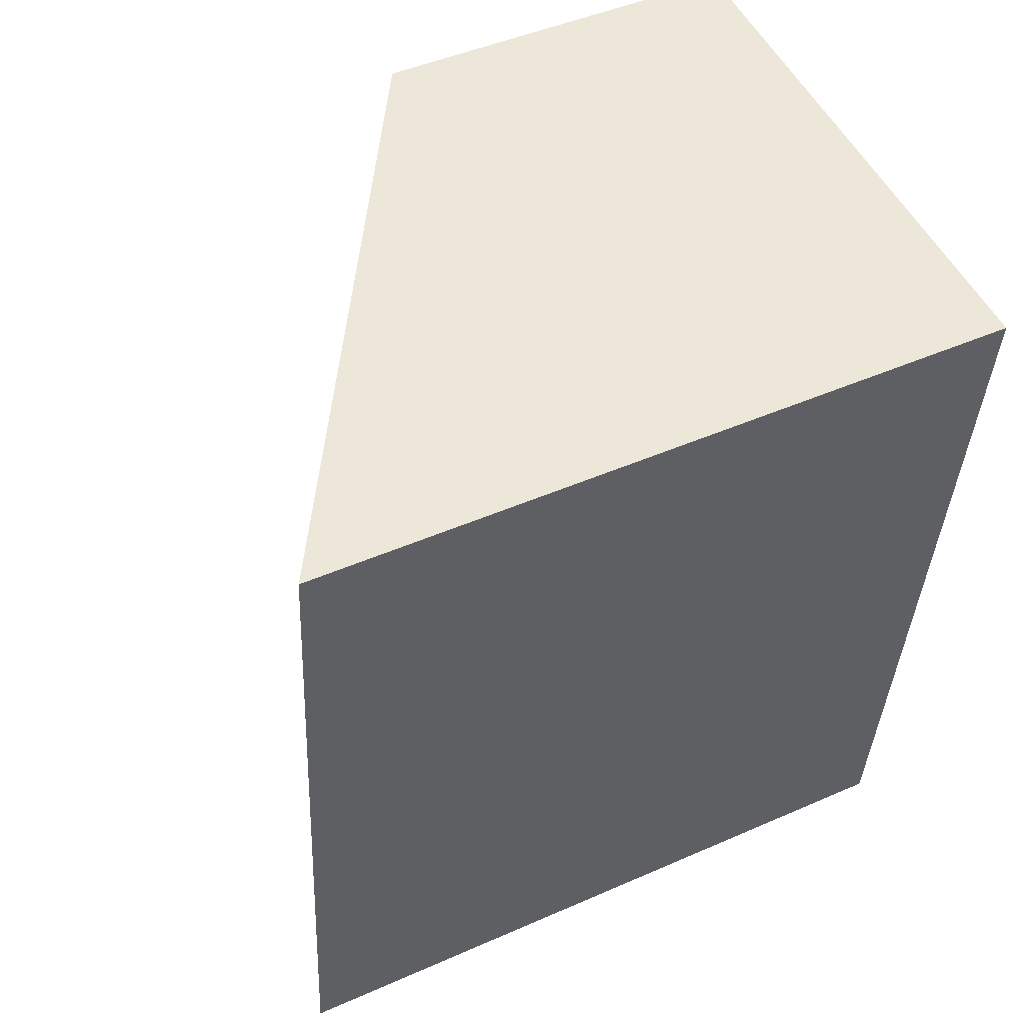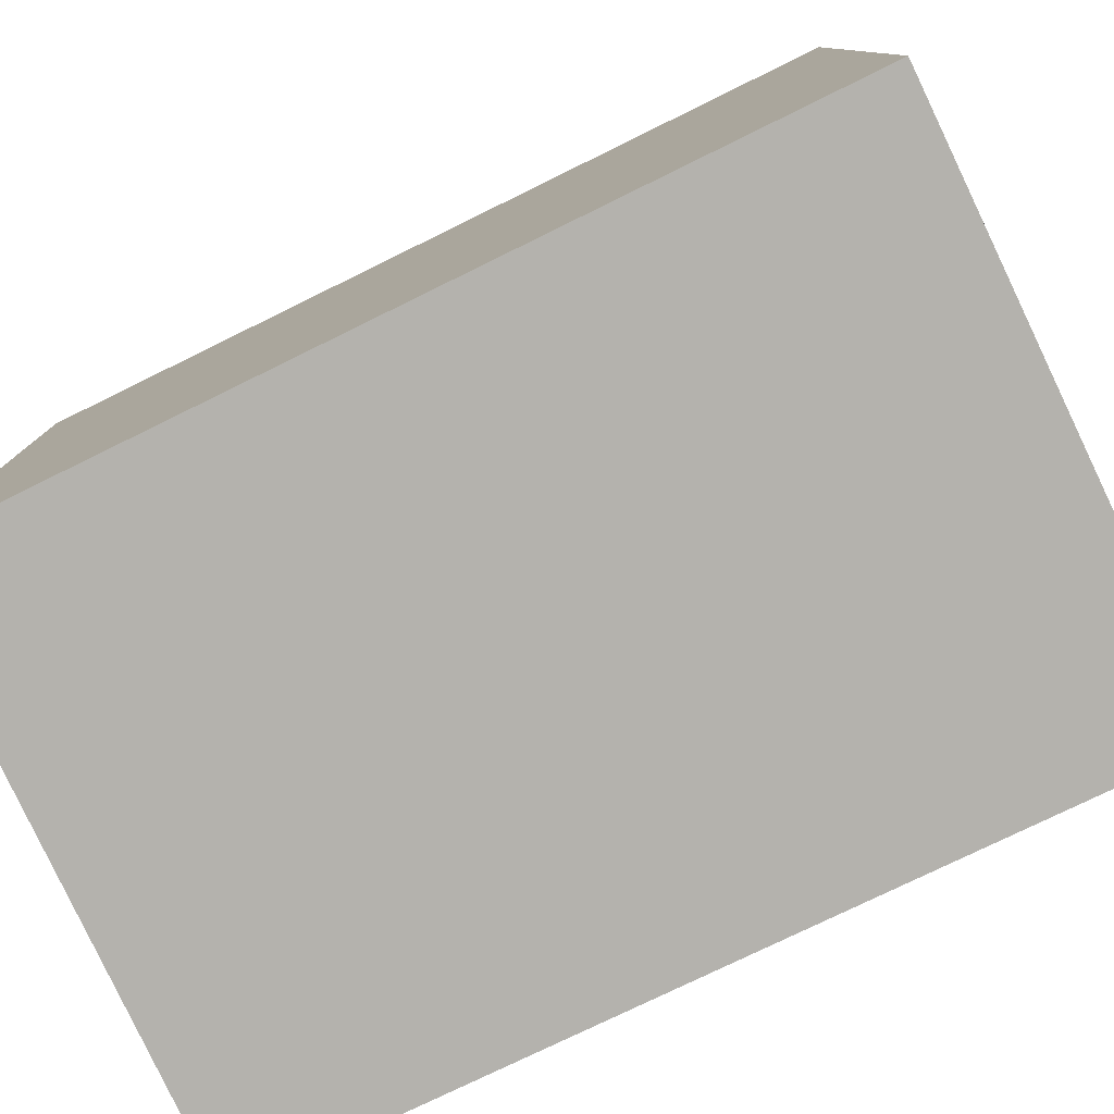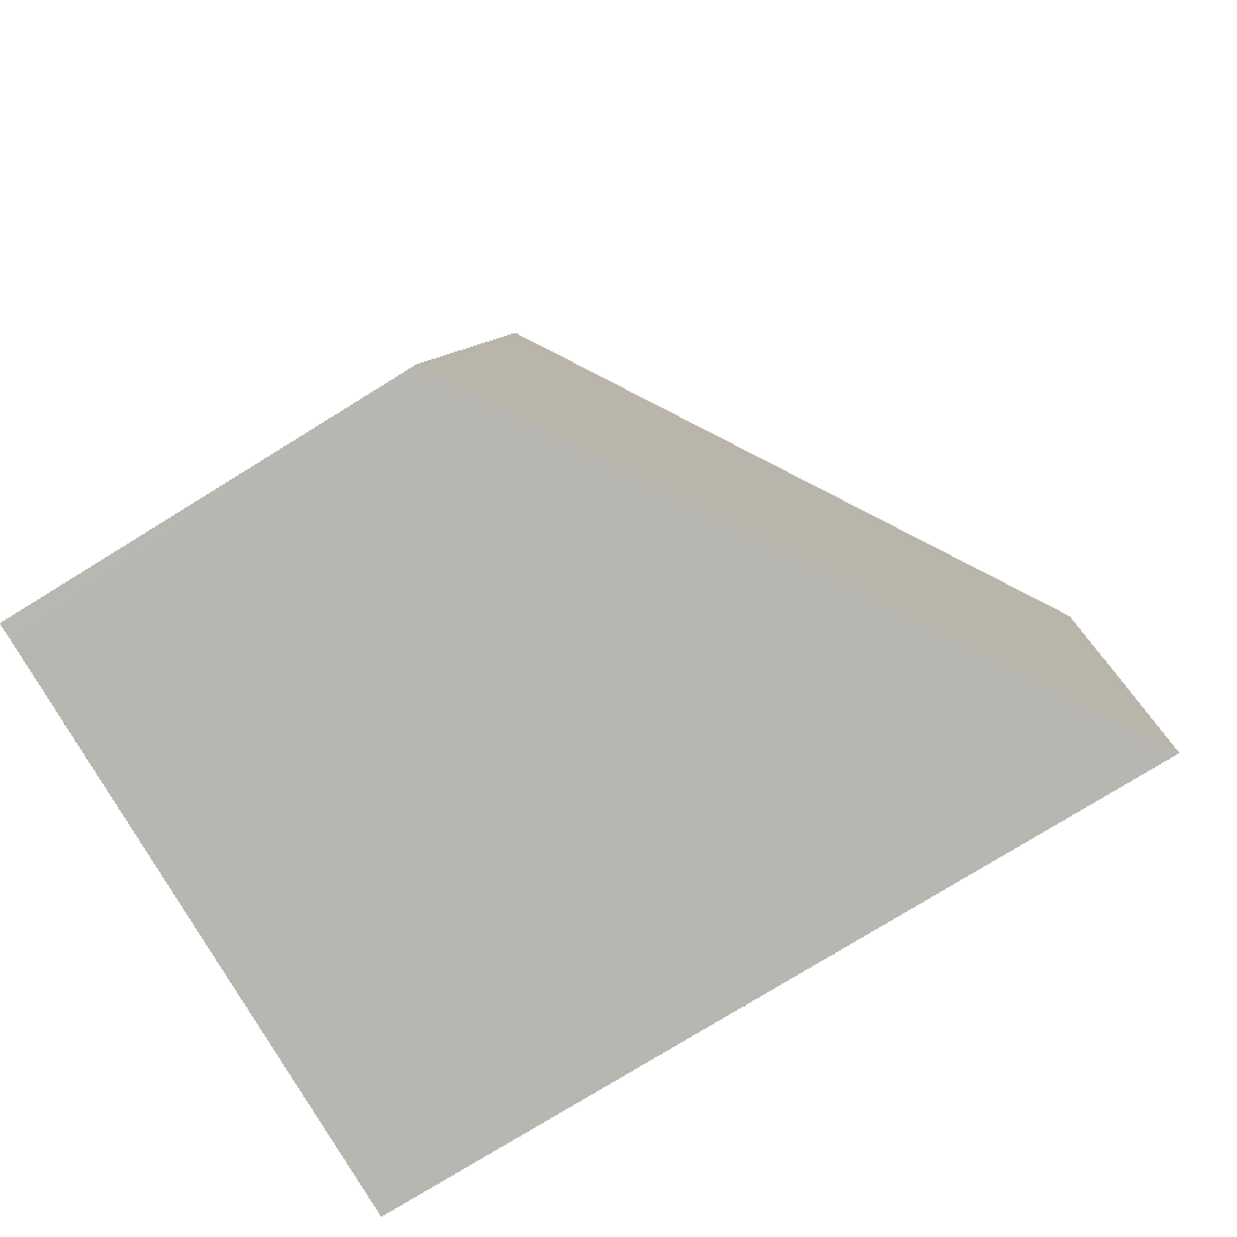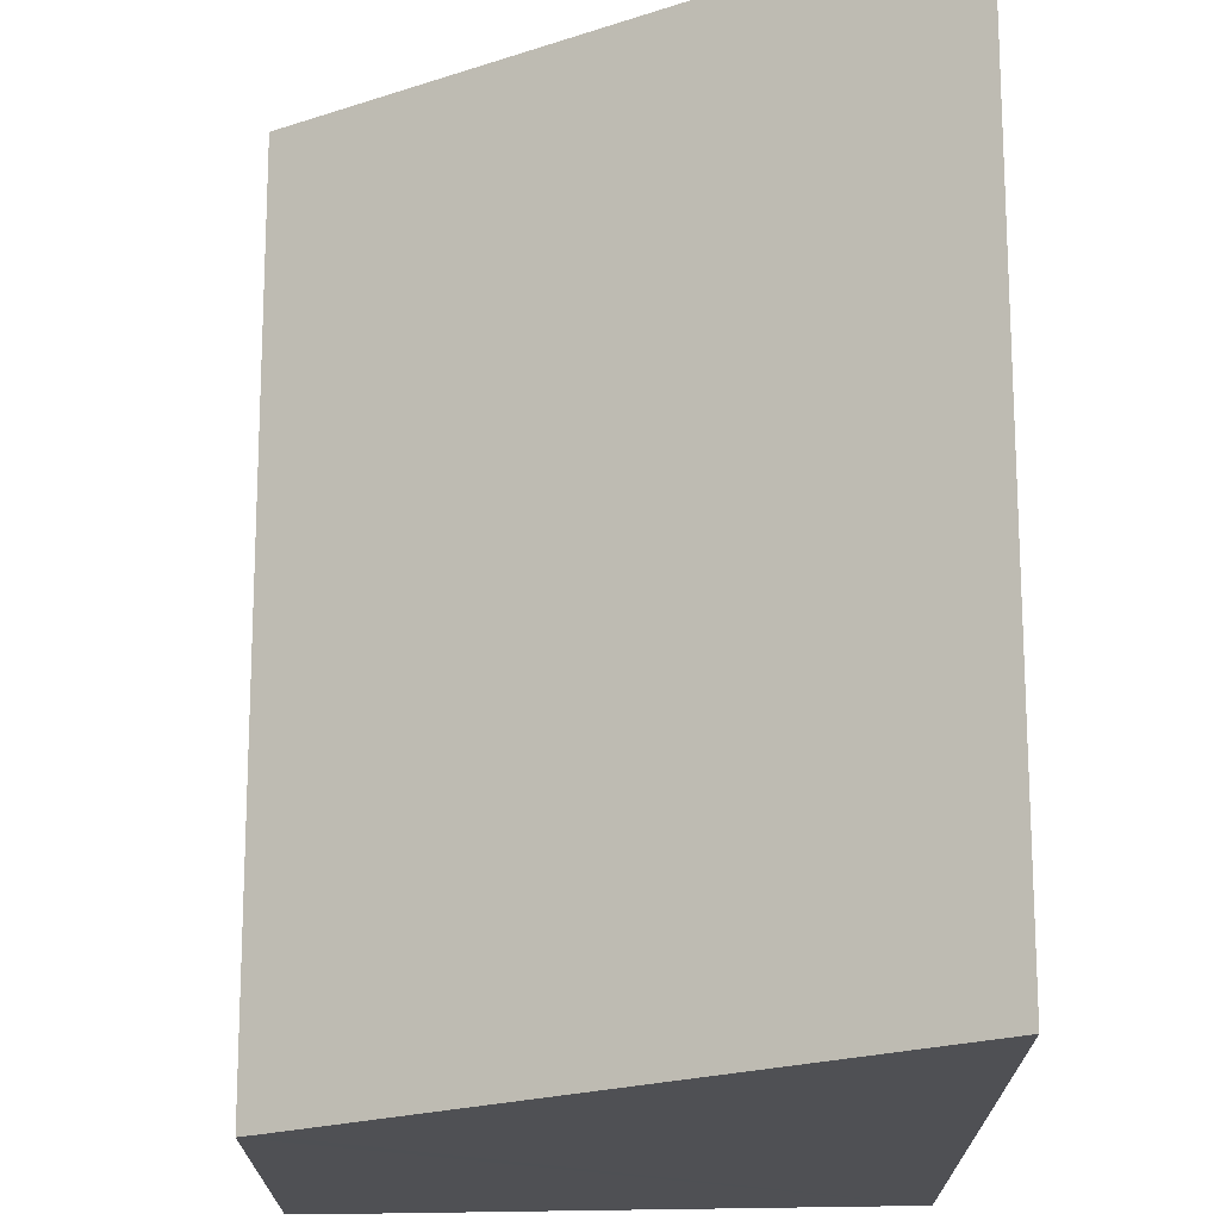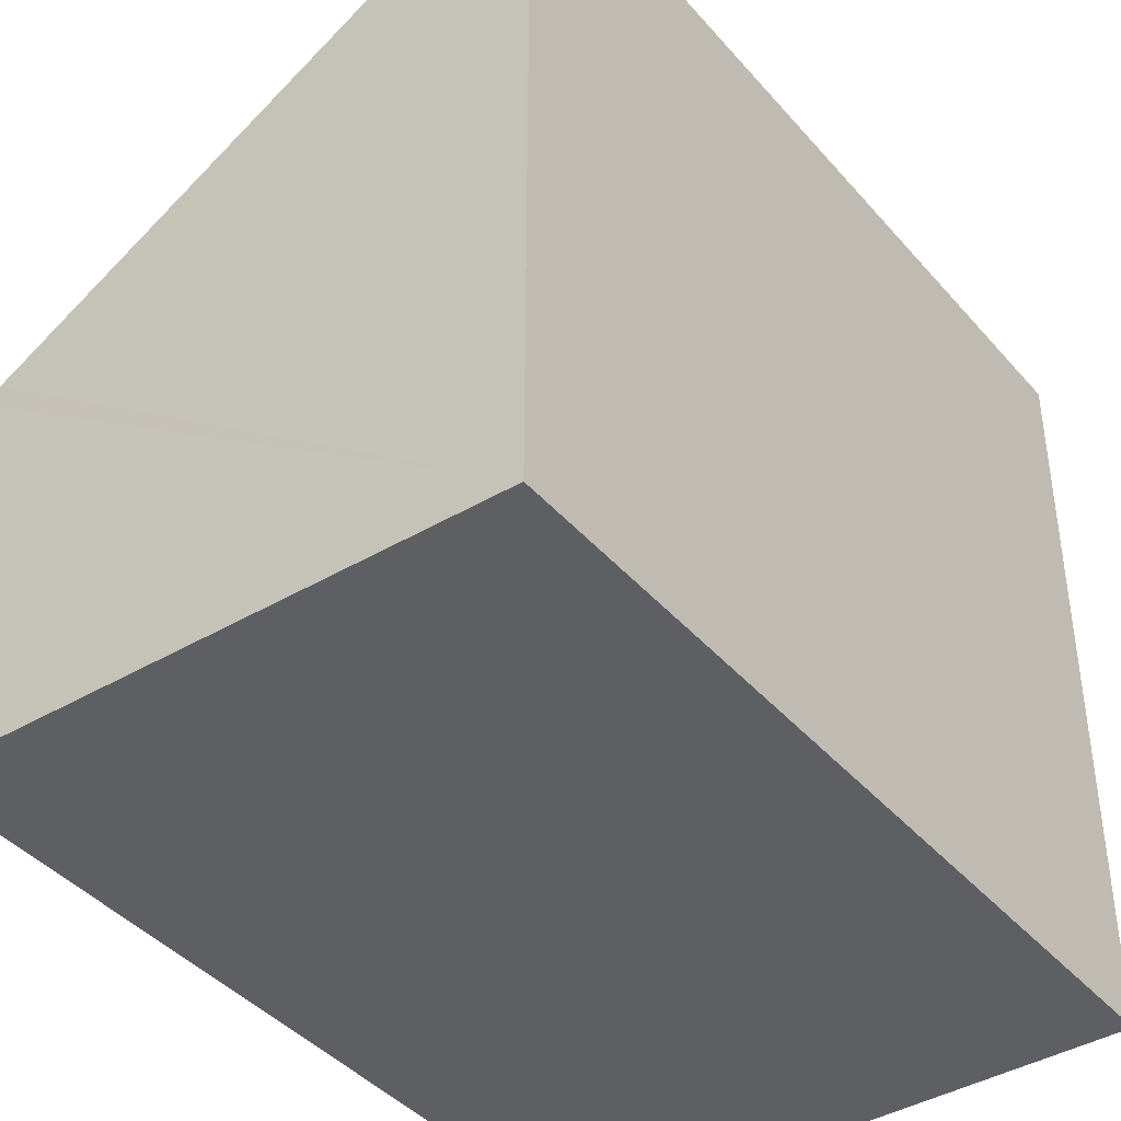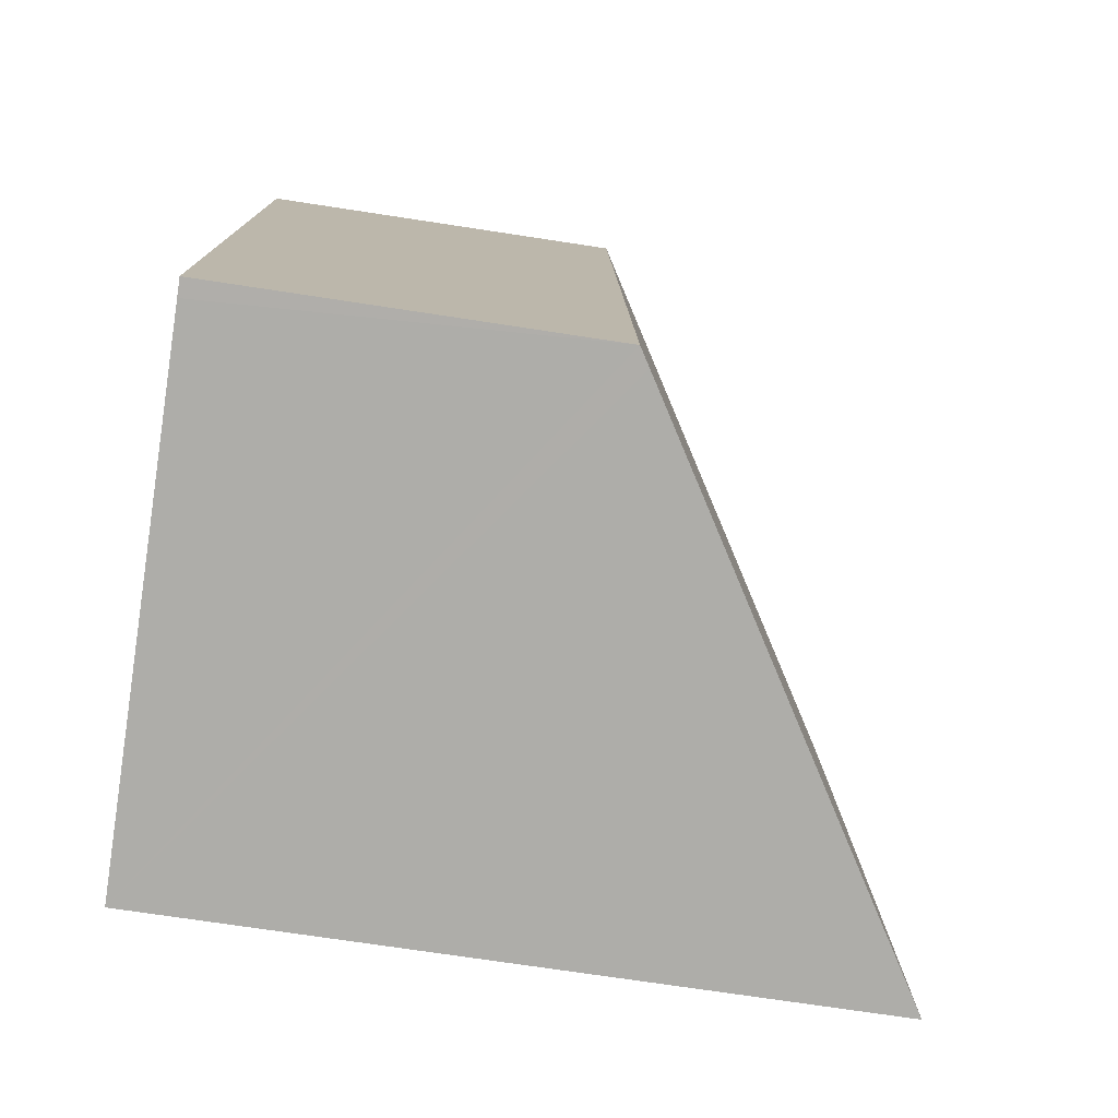
<metadata>
{"format":"obj","ext":"obj","renderer":"f3d","projection":"perspective","resolution":1024,"background":"white","views":[{"elev":46.5,"azim":-116.6,"up":"+Z"},{"elev":-79.6,"azim":-70.1,"up":"+Y"},{"elev":-77.6,"azim":121.7,"up":"+Z"},{"elev":70.8,"azim":174.0,"up":"+Y"},{"elev":-41.0,"azim":-149.5,"up":"+Y"},{"elev":-71.8,"azim":81.3,"up":"+Z"}]}
</metadata>
<code>
v  0 7.907 4.842e-16
v  6.784 4.278 -8.443
v  0.973 7.861 -8.97
v  6.98 4.157 -8.423
v  6.076 4.157 0.608
v  0 0 0
v  0.973 5.493e-16 -8.97
v  6.076 -3.723e-17 0.608
v  6.98 5.158e-16 -8.423
v  6.784 5.17e-16 -8.443
g defaultobject
f 1 2 3
f 2 1 4
f 4 1 5
f 3 6 1
f 6 3 7
f 6 5 1
f 5 6 8
f 8 4 5
f 4 8 9
f 2 7 3
f 7 2 4
f 7 4 10
f 10 4 9
f 7 8 6
f 8 7 10
f 8 10 9

</code>
